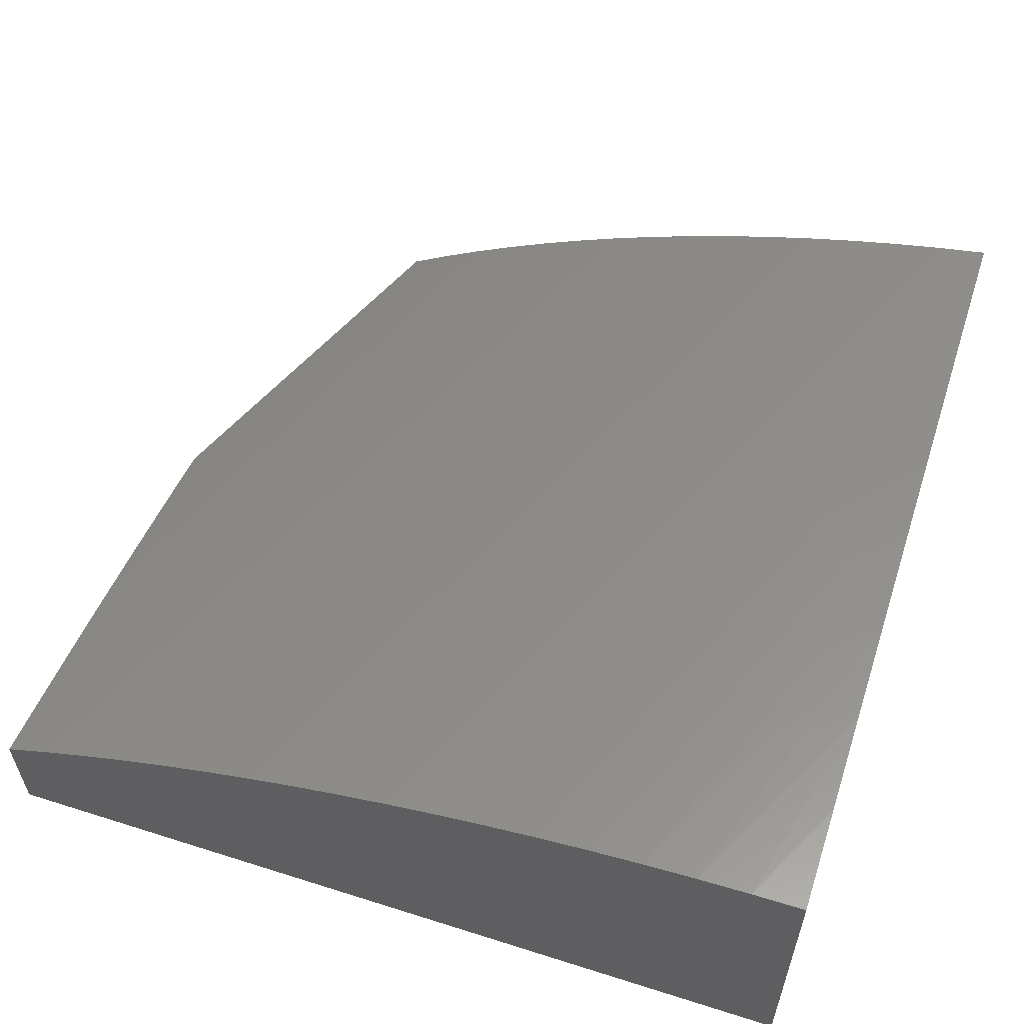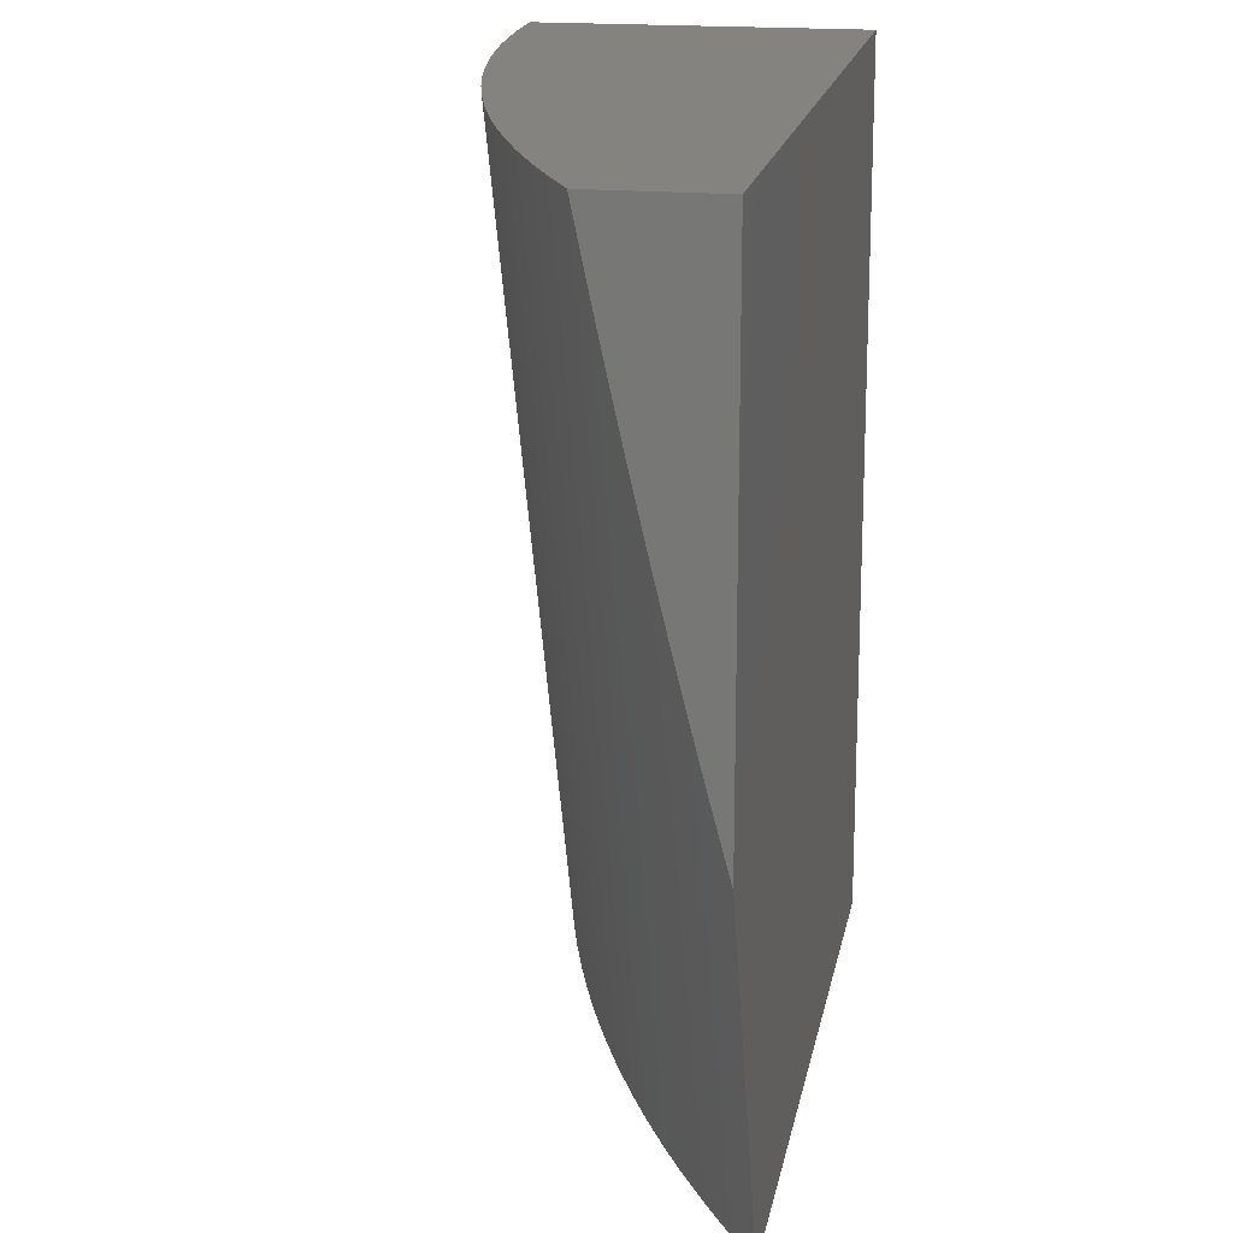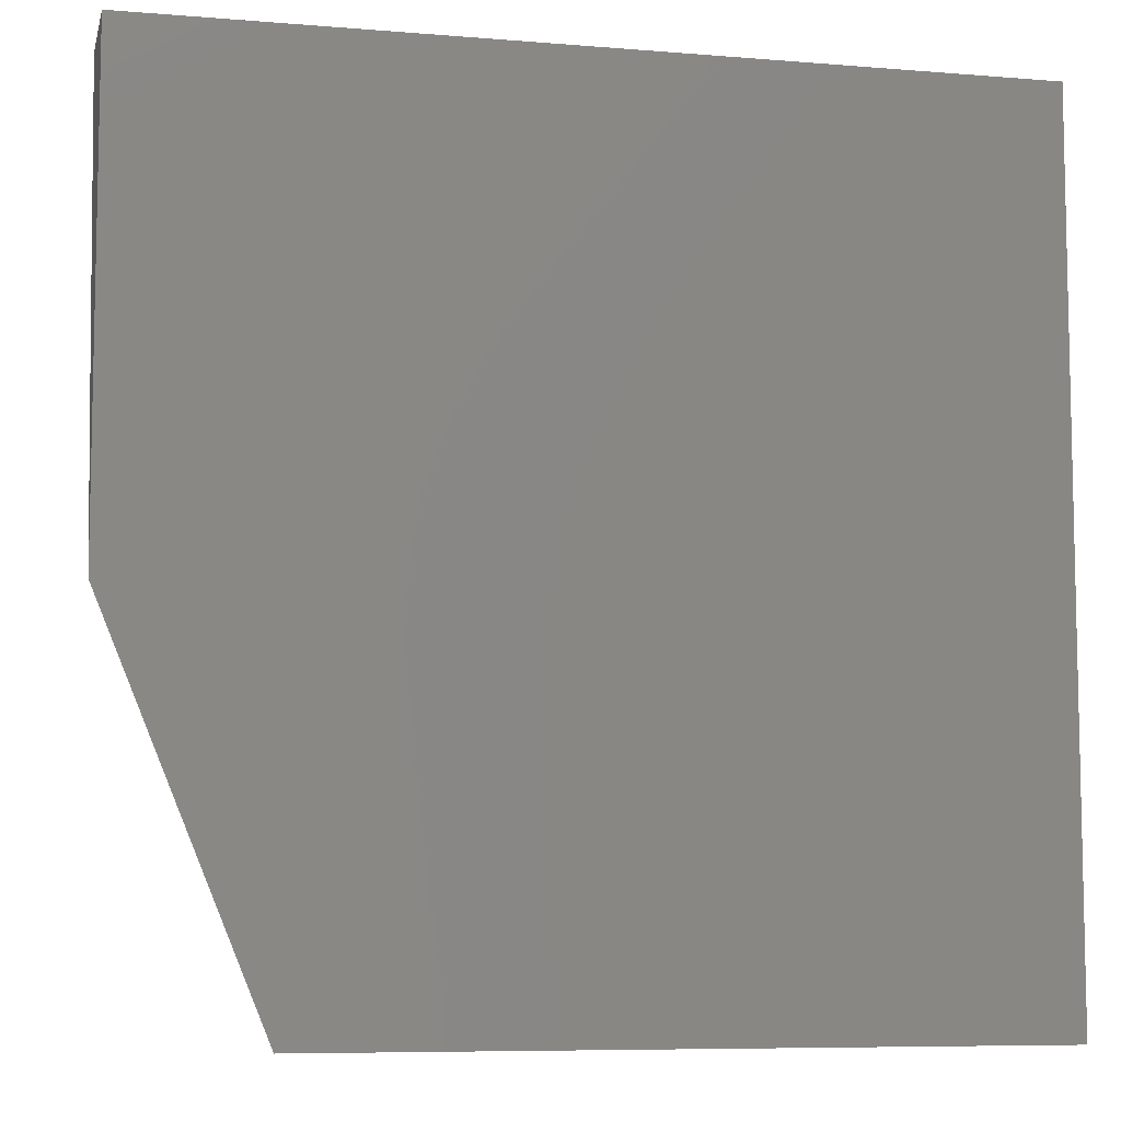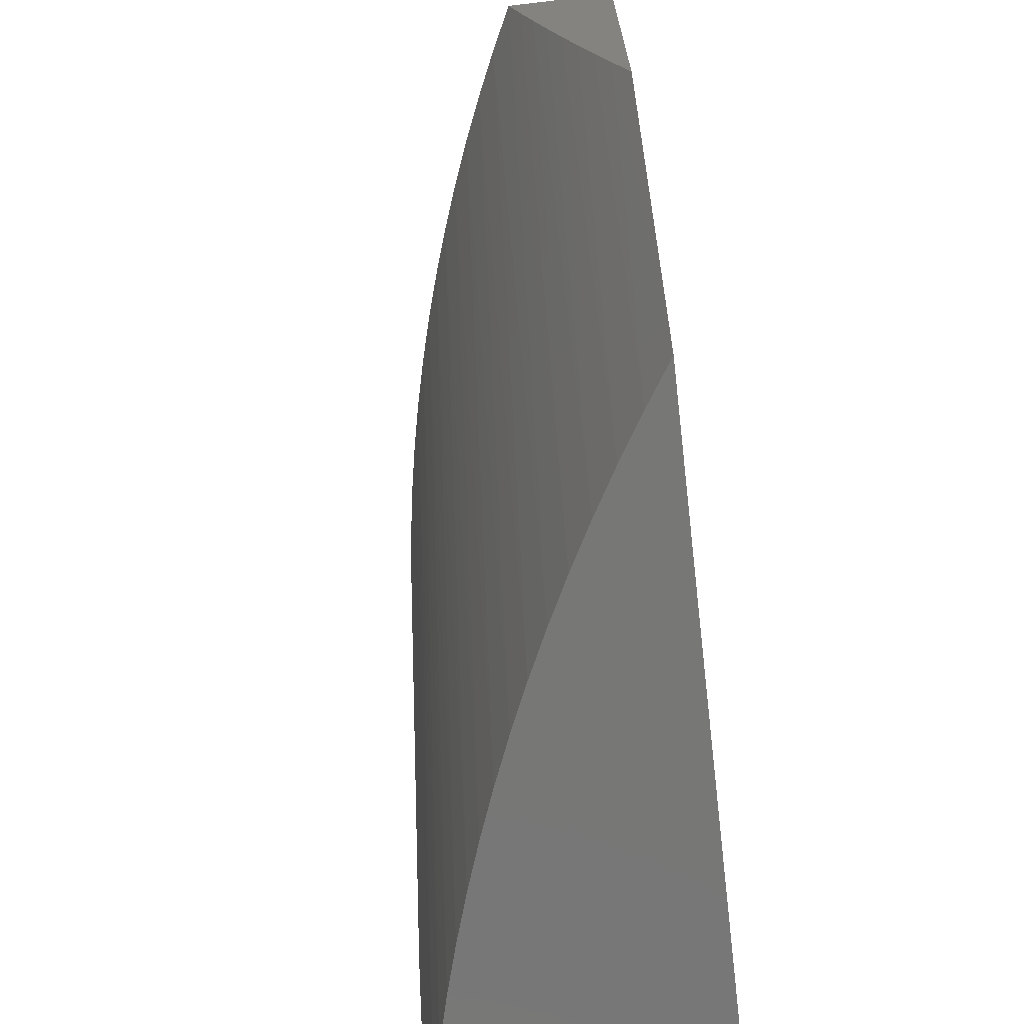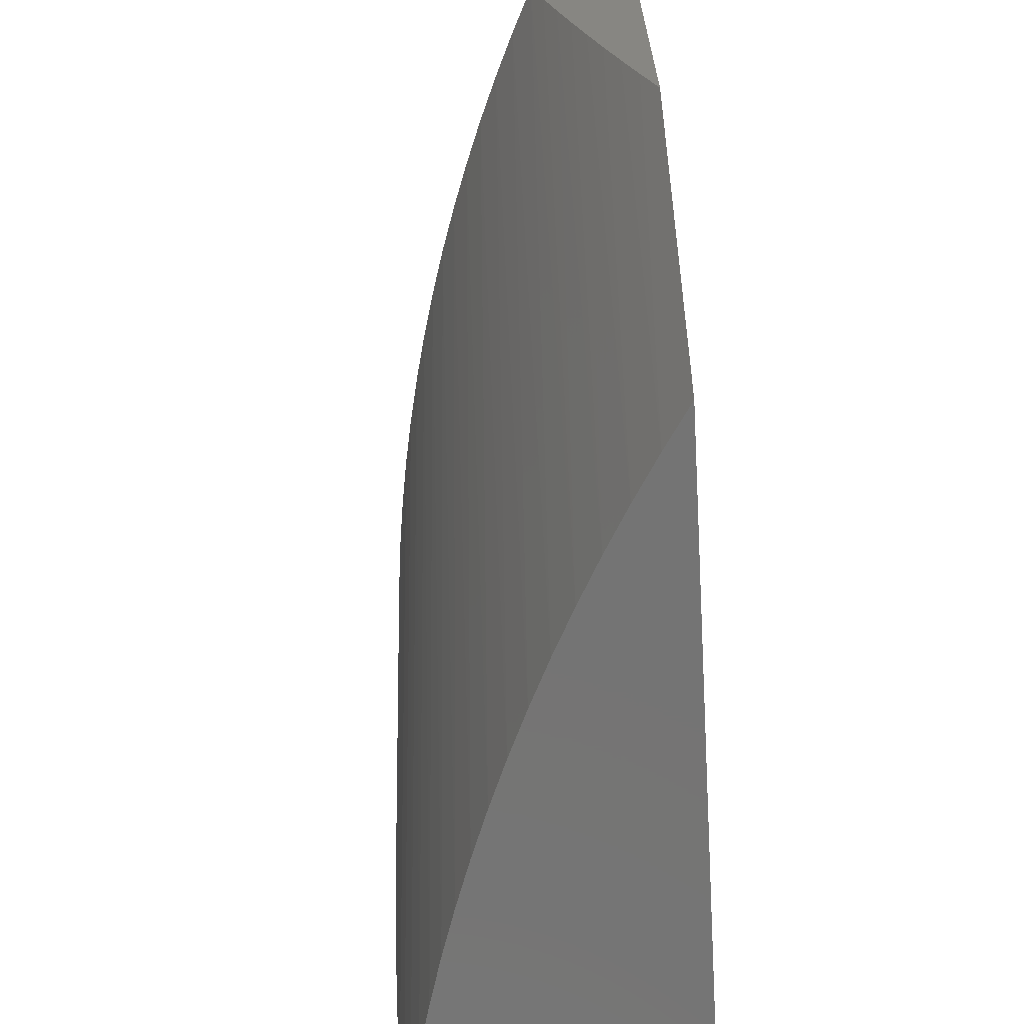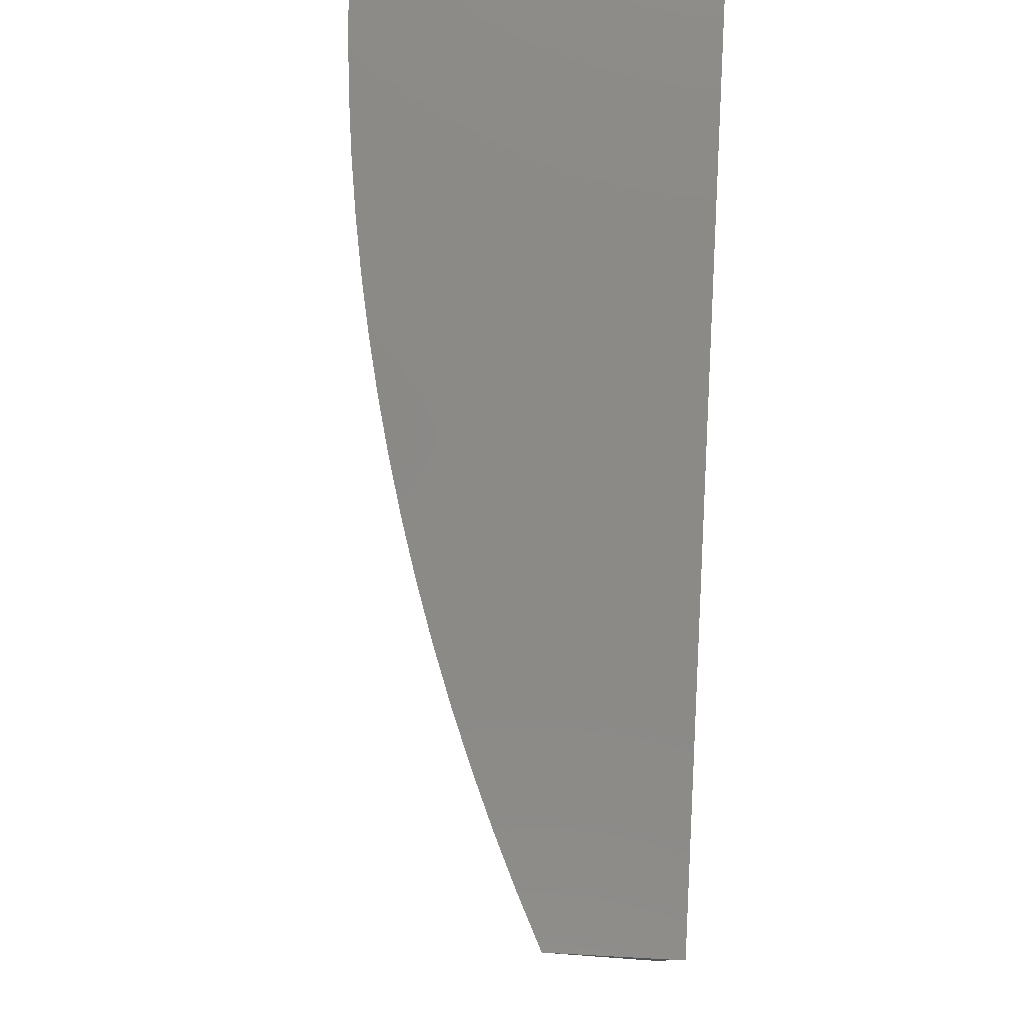
<metadata>
{"format":"stl","ext":"stl","renderer":"f3d","projection":"perspective","resolution":1024,"background":"white","views":[{"elev":57.4,"azim":-161.8,"up":"+Z"},{"elev":18.2,"azim":100.4,"up":"+Y"},{"elev":-7.7,"azim":167.0,"up":"+Y"},{"elev":-69.7,"azim":96.7,"up":"+Y"},{"elev":-66.5,"azim":93.5,"up":"+Y"},{"elev":79.6,"azim":93.1,"up":"+Y"}]}
</metadata>
<code>
# stl→obj: 52 verts, 100 faces
v 8 16.44 2
v 8 16.51 2.018
v 7.818 16 2
v 7.769 16 2.032
v 8 16.58 2.035
v 8 16.65 2.053
v 7.719 16 2.062
v 8 16.72 2.069
v 7.668 16 2.091
v 8 16.79 2.086
v 8 16.86 2.101
v 7.616 16 2.119
v 8 16.93 2.117
v 8 17 2.132
v 7.563 16 2.145
v 7.946 17 2.158
v 7.509 16 2.17
v 7.89 17 2.183
v 7.455 16 2.194
v 7.835 17 2.207
v 7.4 16 2.216
v 7.778 17 2.228
v 7.345 16 2.237
v 7.721 17 2.249
v 7.288 16 2.256
v 7.663 17 2.268
v 7.232 16 2.274
v 7.604 17 2.285
v 7.174 16 2.291
v 7.545 17 2.301
v 7.117 16 2.306
v 7.486 17 2.315
v 7.059 16 2.319
v 7.426 17 2.328
v 7 16 2.331
v 7.366 17 2.339
v 7 16.12 2.34
v 7.306 17 2.349
v 7 16.25 2.348
v 7 16.37 2.355
v 7.245 17 2.357
v 7 16.5 2.361
v 7.184 17 2.363
v 7 16.62 2.366
v 7.123 17 2.368
v 7 16.75 2.369
v 7.061 17 2.371
v 7 16.87 2.371
v 7 17 2.373
v 7 17 2
v 8 17 2
v 7 16 2
f 1 2 3
f 3 2 4
f 4 2 5
f 4 5 6
f 4 6 7
f 7 6 8
f 7 8 9
f 9 8 10
f 9 10 11
f 9 11 12
f 12 11 13
f 12 13 14
f 12 14 15
f 15 14 16
f 15 16 17
f 17 16 18
f 17 18 19
f 19 18 20
f 19 20 21
f 21 20 22
f 21 22 23
f 23 22 24
f 23 24 25
f 25 24 26
f 25 26 27
f 27 26 28
f 27 28 29
f 29 28 30
f 29 30 31
f 31 30 32
f 31 32 33
f 33 32 34
f 33 34 35
f 35 34 36
f 35 36 37
f 37 36 38
f 37 38 39
f 39 38 40
f 40 38 41
f 40 41 42
f 42 41 43
f 42 43 44
f 44 43 45
f 44 45 46
f 46 45 47
f 46 47 48
f 48 47 49
f 49 47 50
f 50 47 45
f 50 45 43
f 43 41 50
f 50 41 38
f 50 38 36
f 36 34 50
f 50 34 32
f 50 32 30
f 30 28 50
f 50 28 26
f 50 26 24
f 24 22 50
f 50 22 20
f 50 20 18
f 50 18 51
f 51 18 16
f 51 16 14
f 14 13 51
f 51 13 11
f 51 11 10
f 10 8 51
f 51 8 6
f 51 6 5
f 5 2 51
f 51 2 1
f 3 52 1
f 1 52 50
f 1 50 51
f 3 4 52
f 52 4 7
f 52 7 9
f 9 12 52
f 52 12 15
f 52 15 17
f 17 19 52
f 52 19 21
f 52 21 23
f 23 25 52
f 52 25 27
f 52 27 29
f 29 31 52
f 52 31 33
f 52 33 35
f 35 37 52
f 52 37 39
f 52 39 40
f 52 40 50
f 50 40 42
f 50 42 44
f 44 46 50
f 50 46 48
f 50 48 49

</code>
